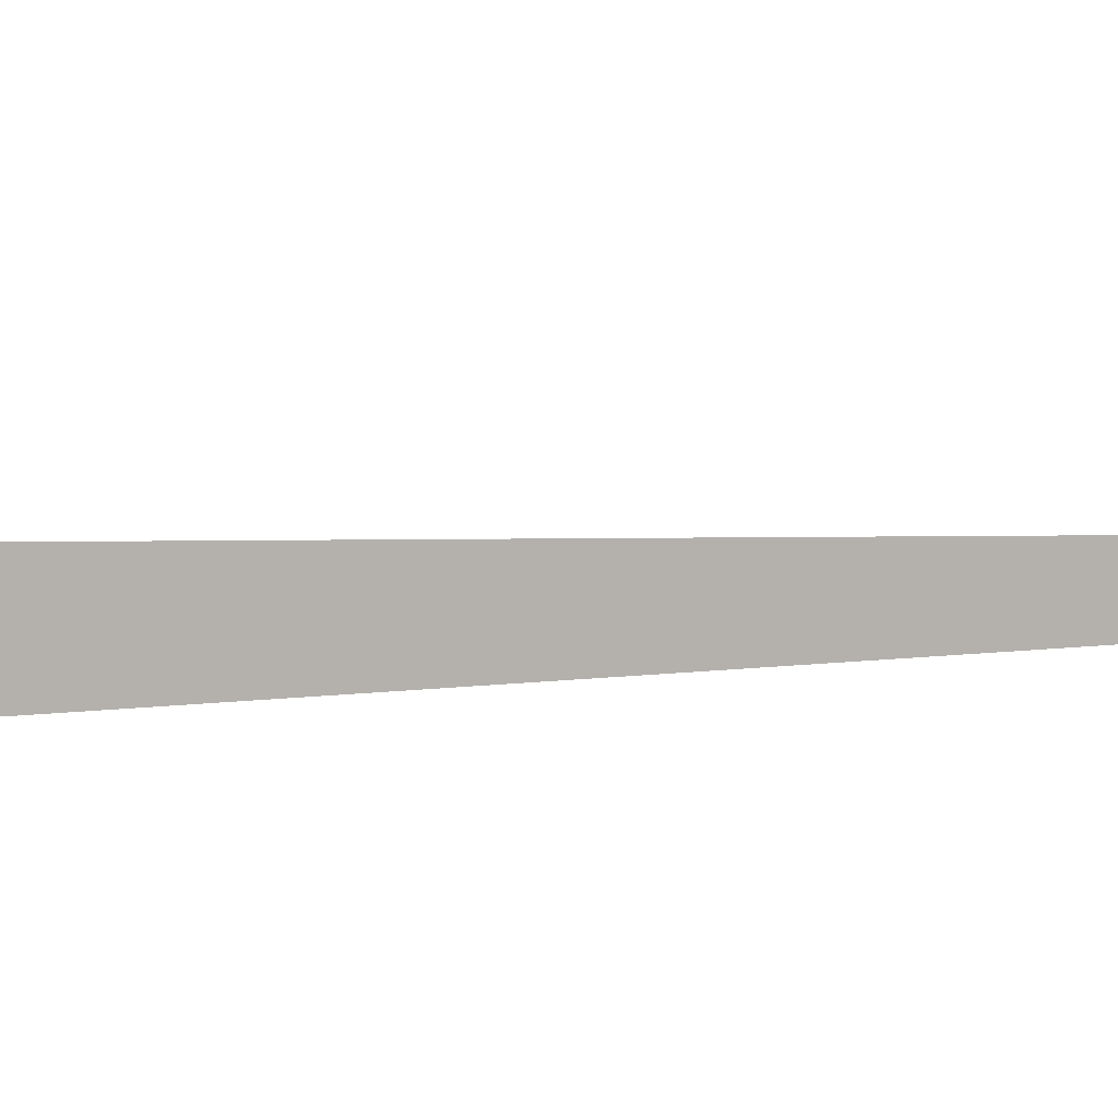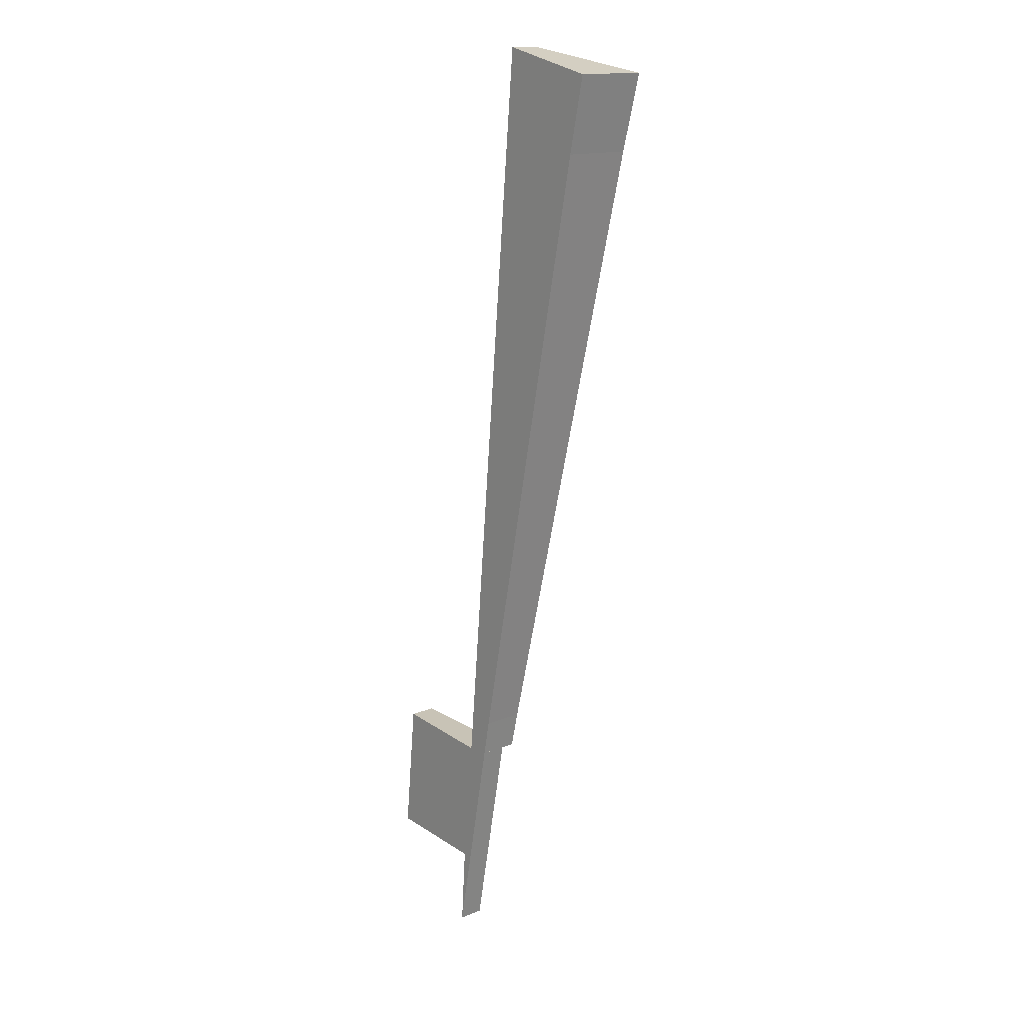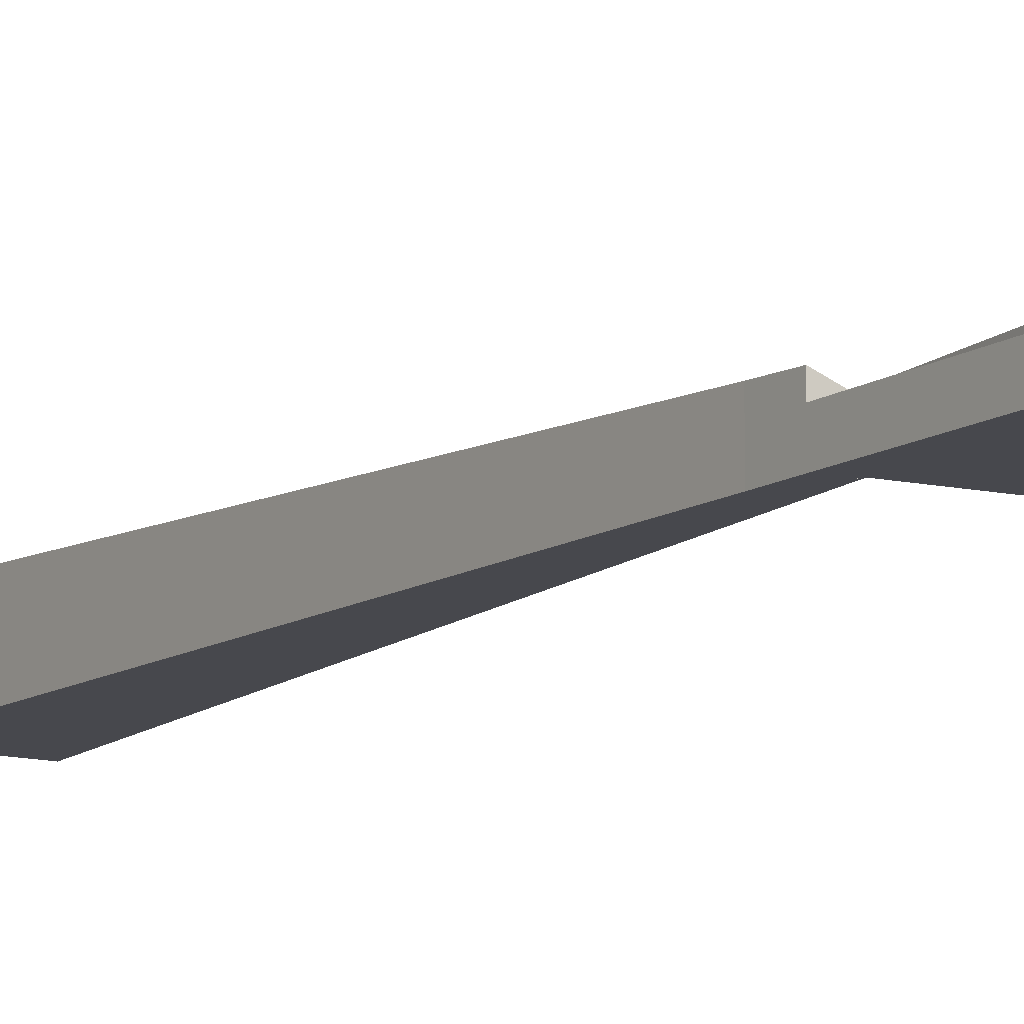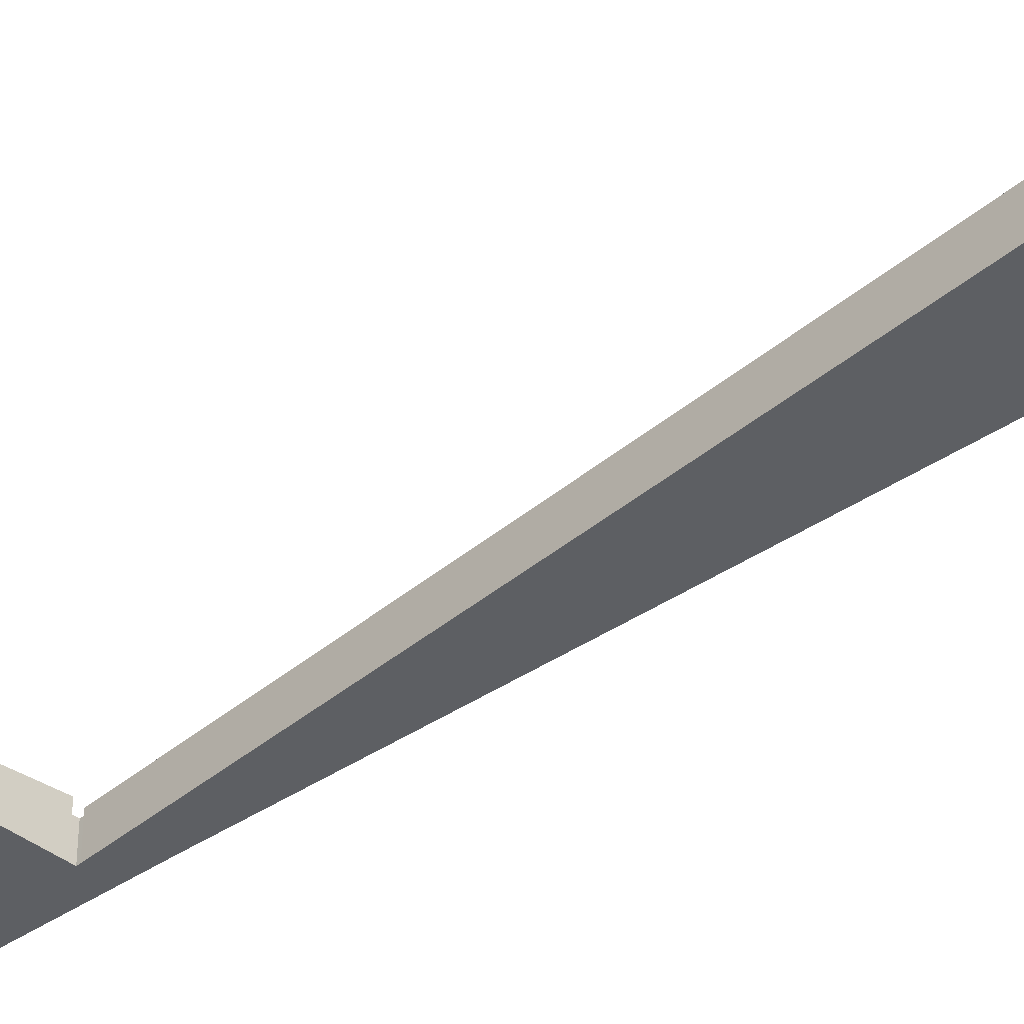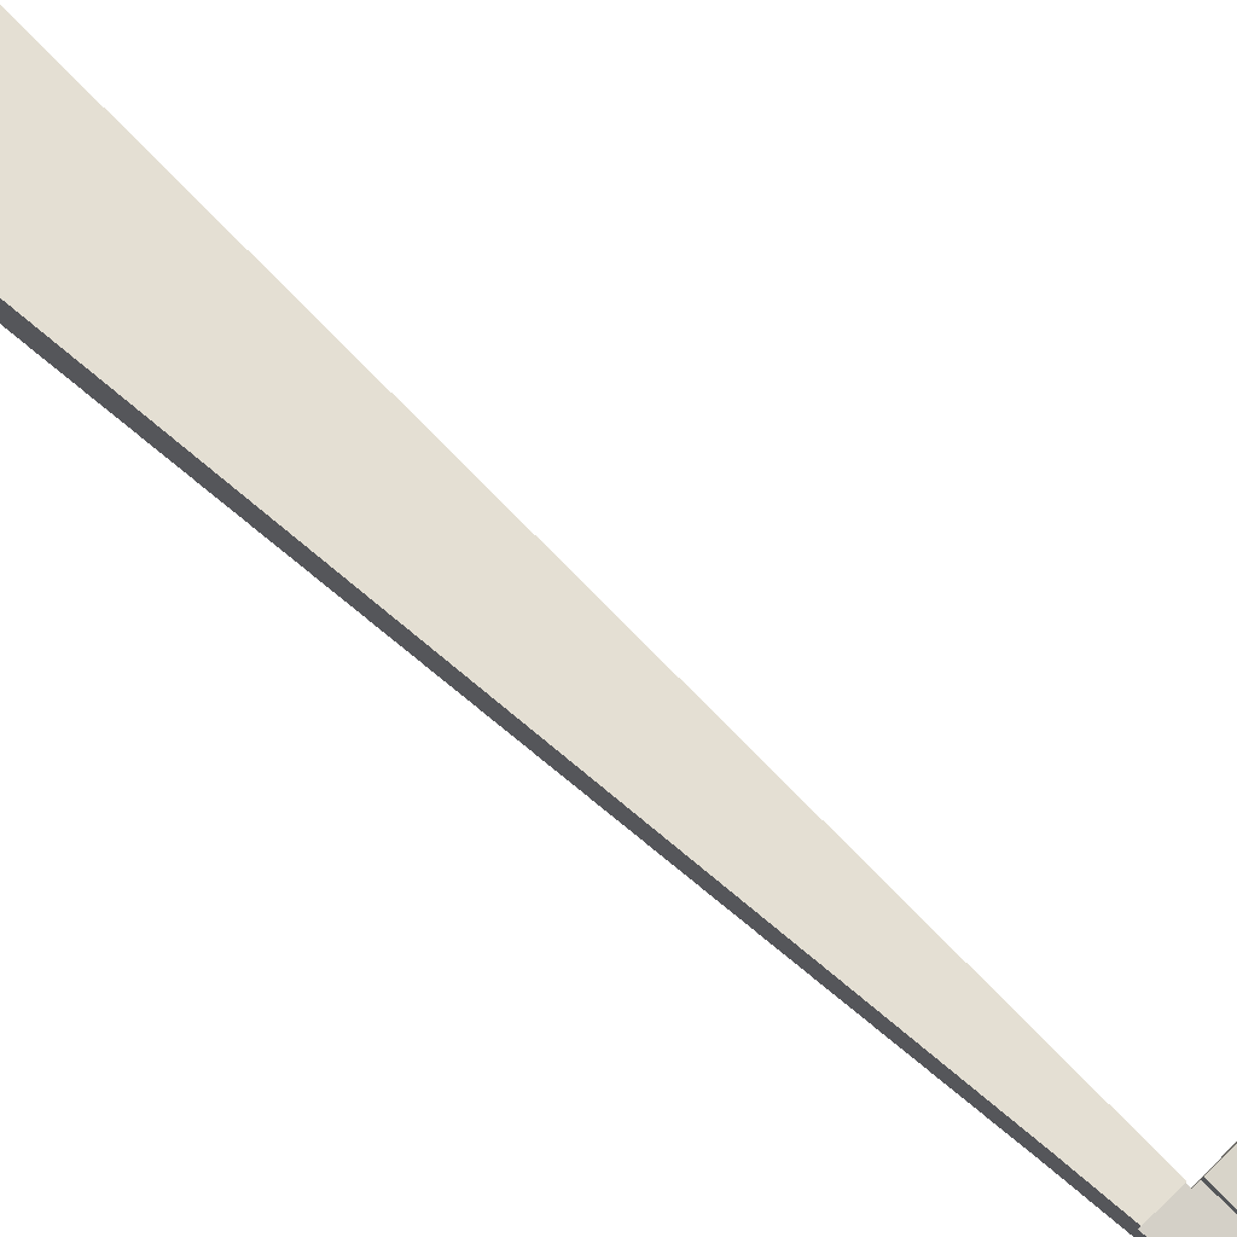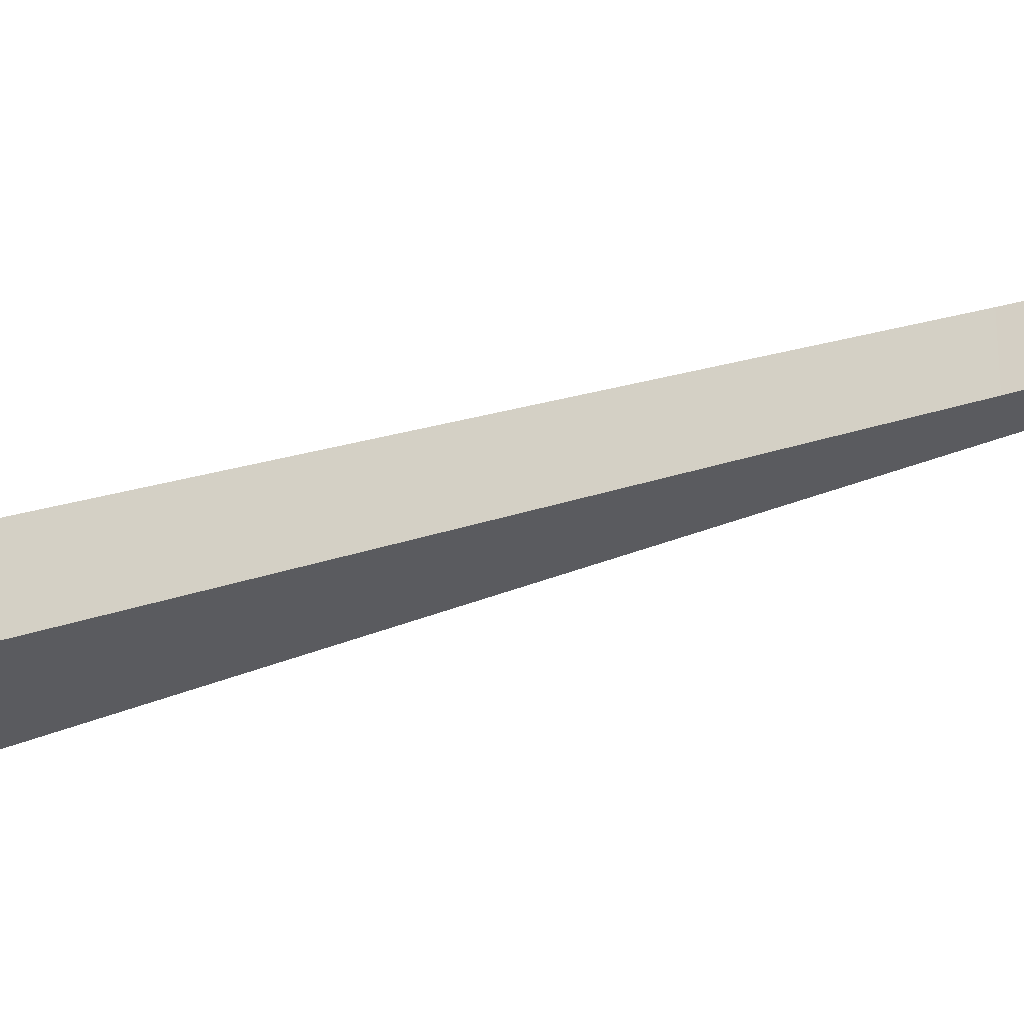
<metadata>
{"format":"obj","ext":"obj","renderer":"f3d","projection":"perspective","resolution":1024,"background":"white","views":[{"elev":8.5,"azim":80.7,"up":"+Y"},{"elev":15.0,"azim":49.4,"up":"+Z"},{"elev":-11.7,"azim":157.6,"up":"+Y"},{"elev":-40.4,"azim":-38.8,"up":"+Y"},{"elev":79.9,"azim":140.5,"up":"+Y"},{"elev":-33.1,"azim":125.6,"up":"+Y"}]}
</metadata>
<code>
v  3.005 1.043 -0.209
v  0.413 0.769 3.952
v  3.357 1.041 3.683
v  0 0.766 4.69e-17
v  0.413 -2.42e-16 3.952
v  0 0 0
v  3.357 -2.255e-16 3.683
v  3.005 1.28e-17 -0.209
v  2.941 0.758 -2.609
v  3.493 0.758 3.754
v  4.154 0.758 3.708
v  3.485 0.758 3.671
v  3.105 0.758 -0.216
v  3.005 0.758 -0.209
v  3.357 0.758 3.683
v  2.941 1.598e-16 -2.609
v  3.105 1.323e-17 -0.216
v  3.485 -2.248e-16 3.671
v  3.493 -2.299e-16 3.754
v  4.154 -2.271e-16 3.708
v  3.493 0.886 3.754
v  4.362 1.21 4.793
v  4.154 1.164 3.708
v  5.537 0.908 25.78
v  5.94 1.575 12.6
v  8.02 2.055 22.89
v  7.099 1.575 25.42
v  8.498 2.171 25.09
v  5.537 -1.579e-15 25.78
v  7.099 -1.556e-15 25.42
v  8.498 -1.536e-15 25.09
v  8.02 -1.402e-15 22.89
v  5.94 -7.715e-16 12.6
v  4.362 -2.935e-16 4.793
g defaultobject
f 1 2 3
f 2 1 4
f 4 5 2
f 5 4 6
f 2 7 3
f 7 2 5
f 3 8 1
f 8 3 7
f 8 4 1
f 4 8 6
f 8 5 6
f 5 8 7
f 9 10 11
f 10 9 12
f 12 9 13
f 12 14 15
f 14 12 13
f 16 13 9
f 13 16 17
f 8 15 14
f 15 8 7
f 18 10 12
f 10 18 19
f 17 14 13
f 14 17 8
f 7 12 15
f 12 7 18
f 19 11 10
f 11 19 20
f 20 9 11
f 9 20 16
f 20 17 16
f 17 20 18
f 17 18 7
f 18 20 19
f 7 8 17
f 21 22 23
f 22 21 24
f 22 24 25
f 25 24 26
f 26 24 27
f 26 27 28
f 29 27 24
f 27 29 30
f 27 30 28
f 28 30 31
f 31 26 28
f 26 31 32
f 26 32 25
f 25 32 33
f 25 33 22
f 22 33 34
f 34 23 22
f 23 34 20
f 20 21 23
f 21 20 19
f 21 29 24
f 29 21 19
f 19 30 29
f 30 19 31
f 31 19 32
f 32 19 33
f 33 19 34
f 34 19 20

</code>
